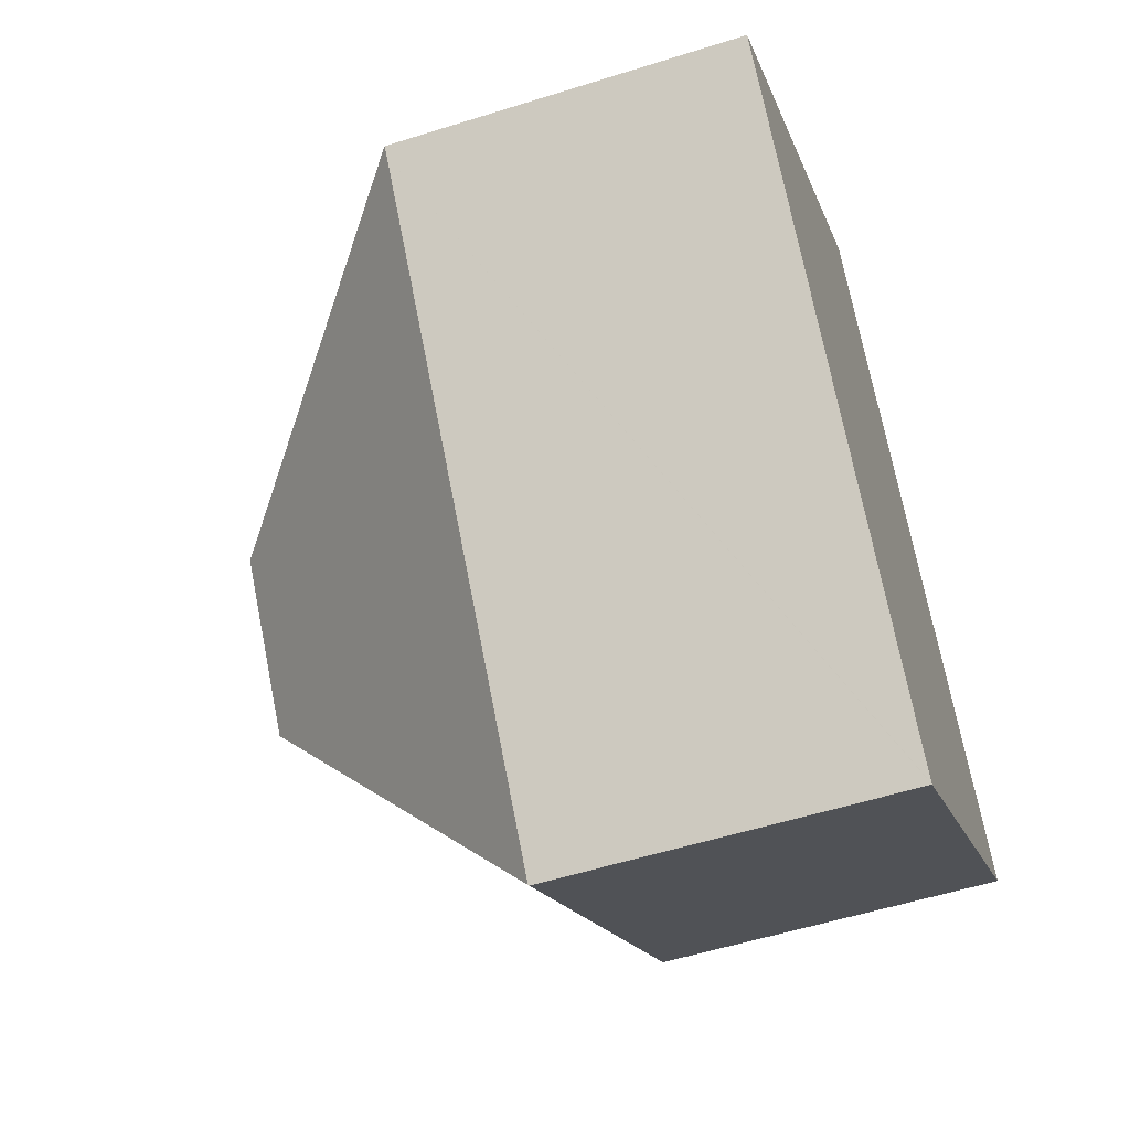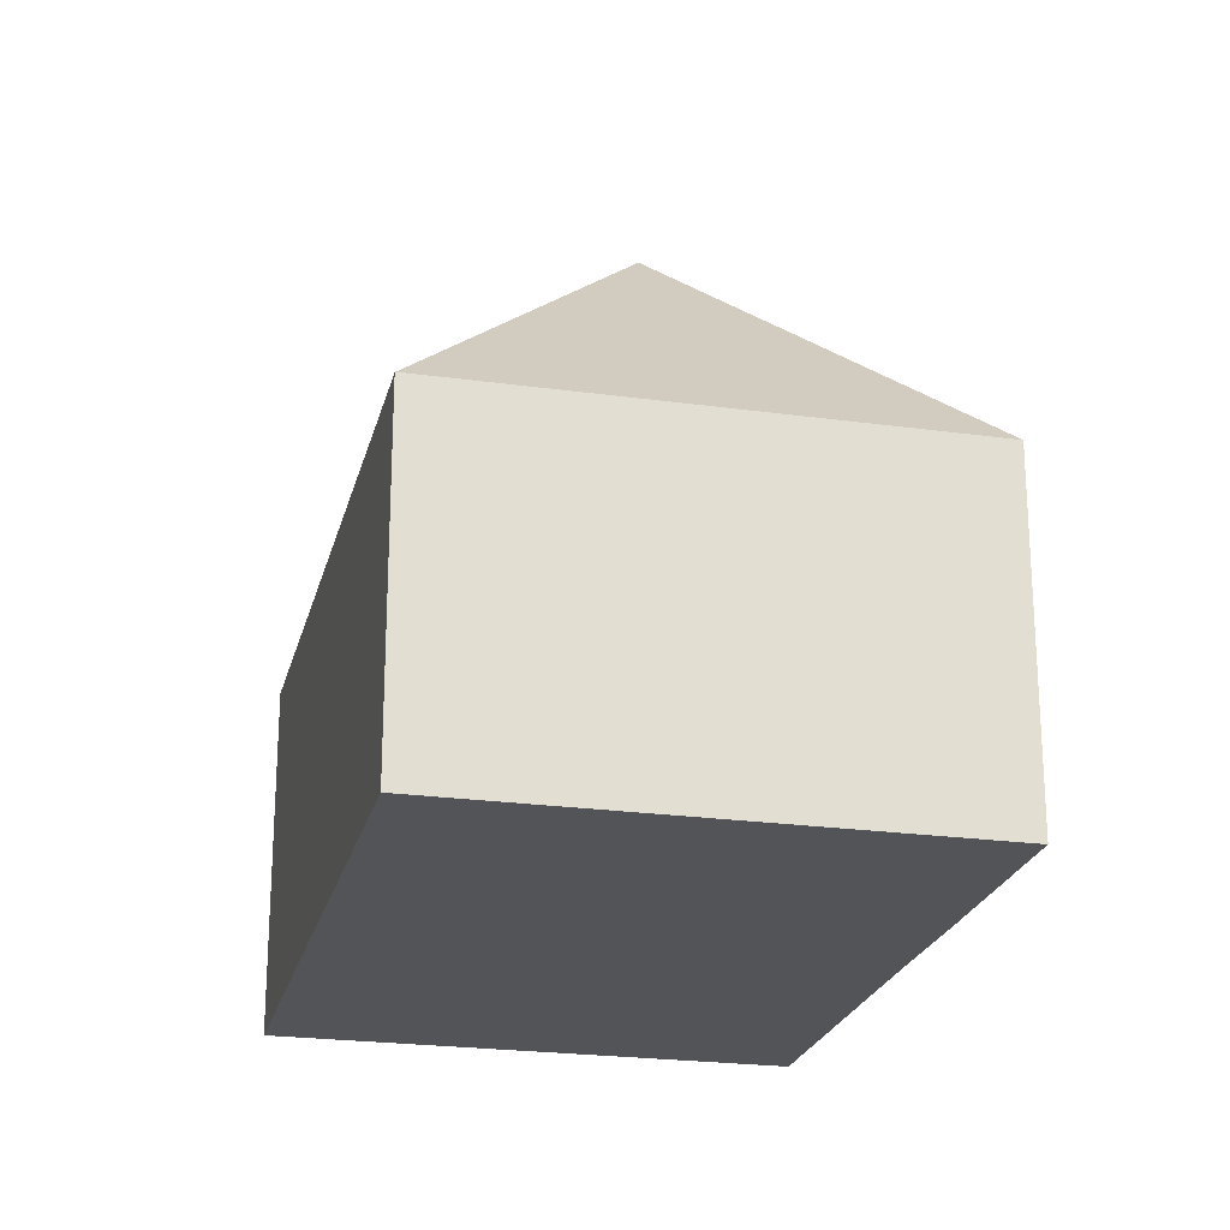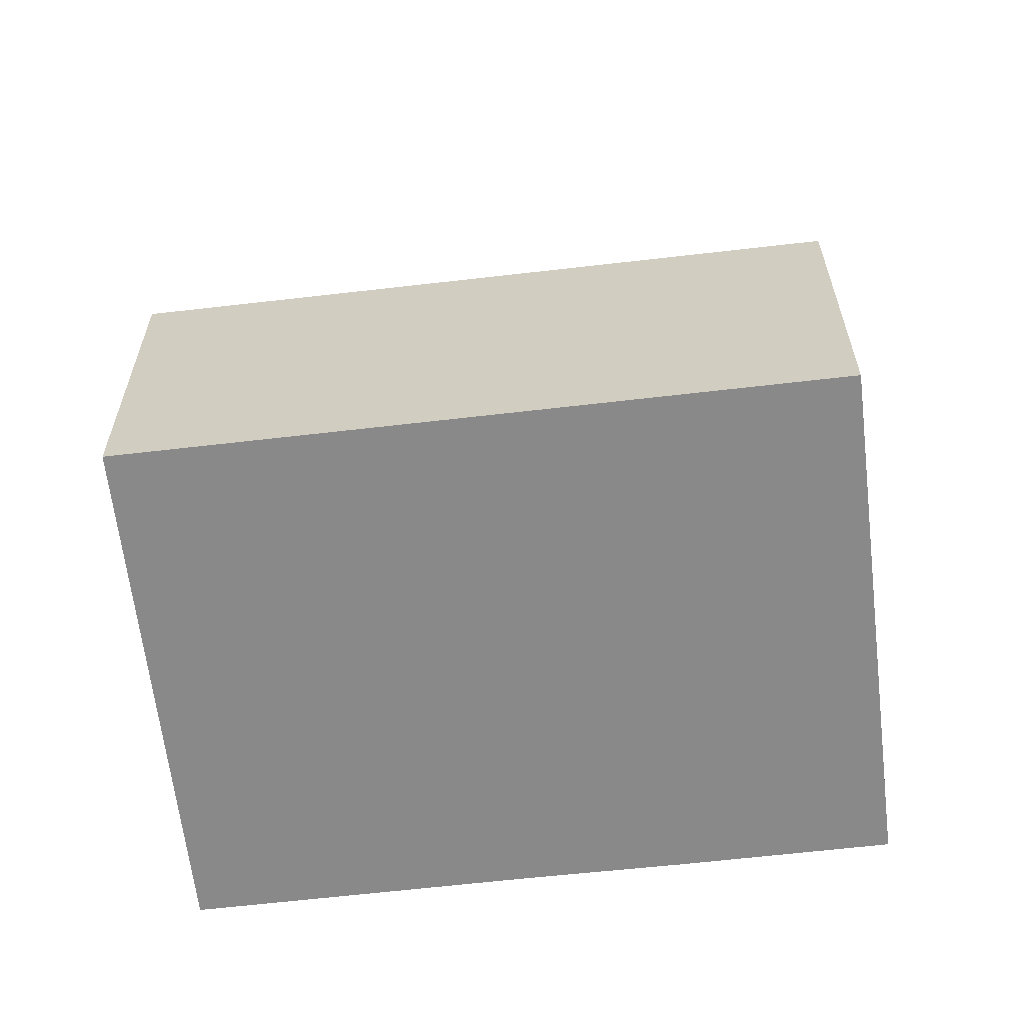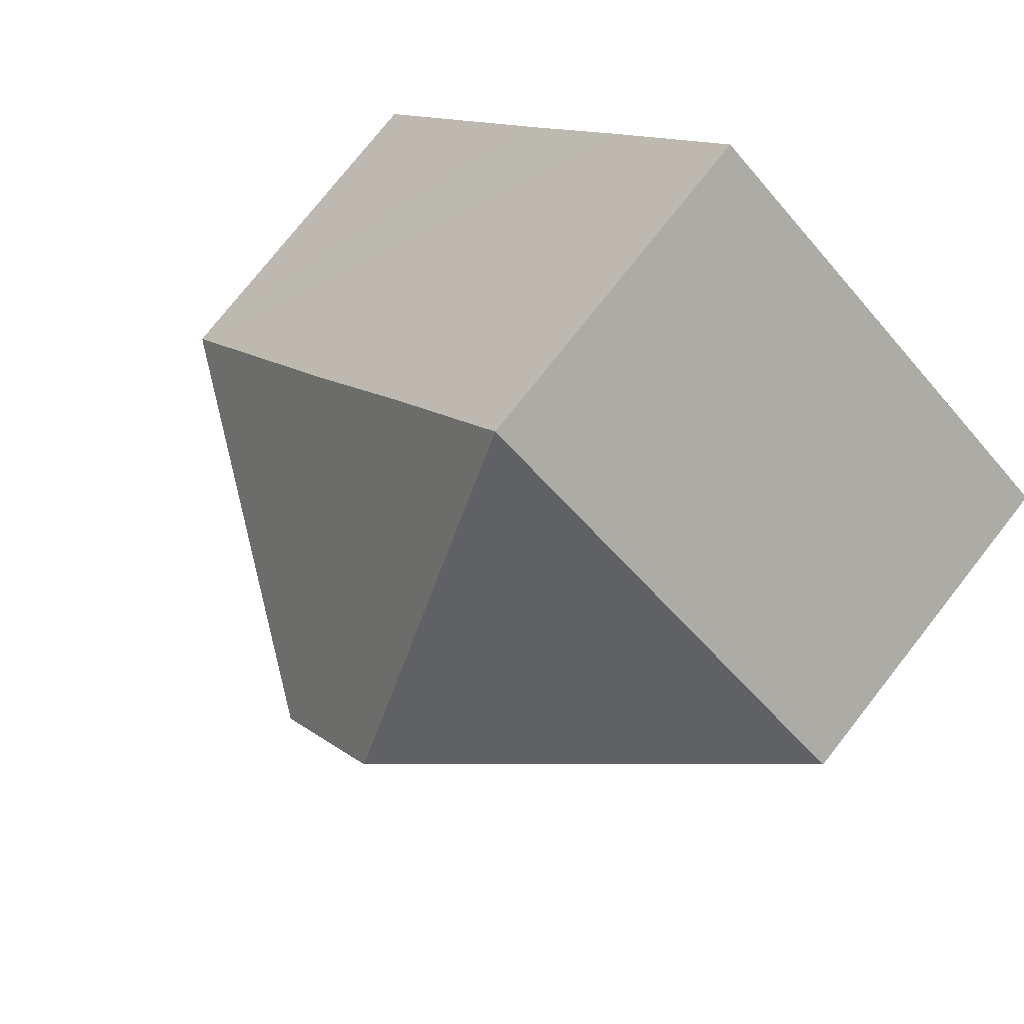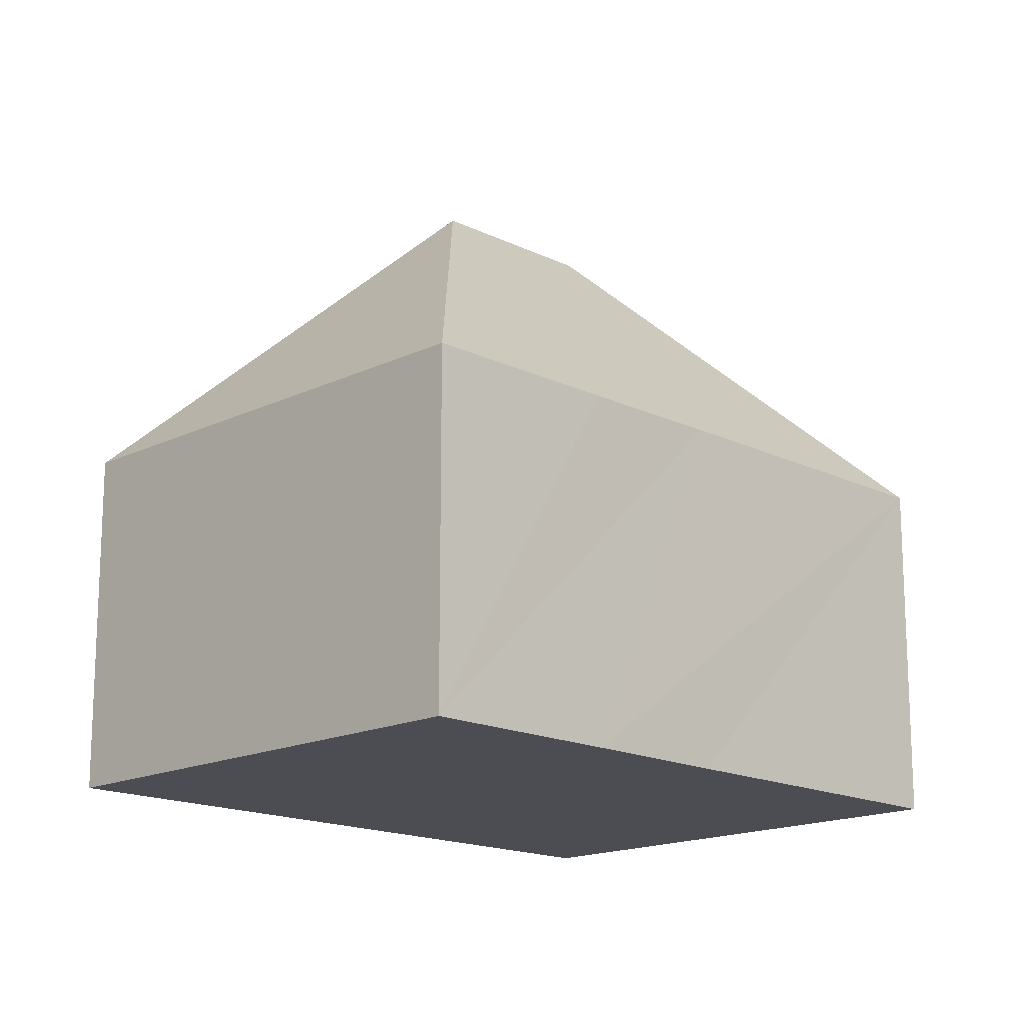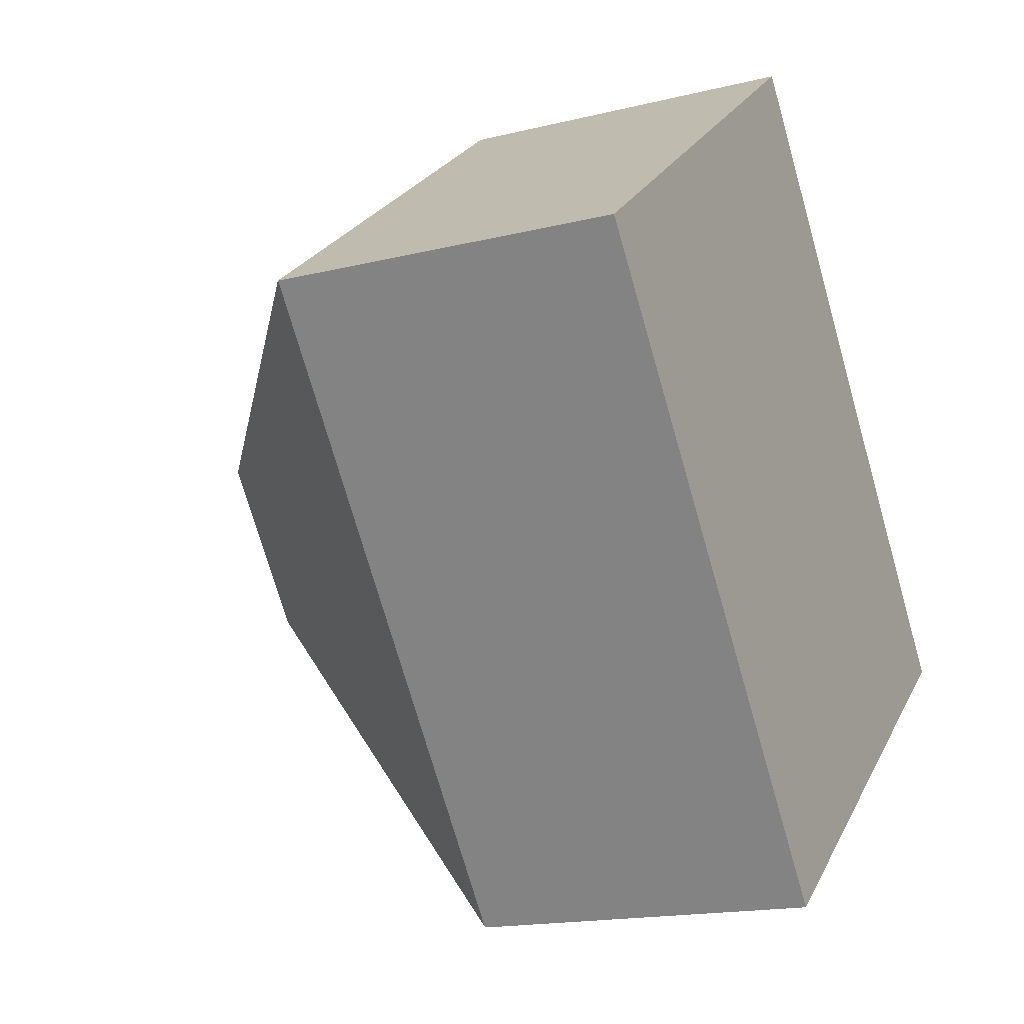
<metadata>
{"format":"obj","ext":"obj","renderer":"f3d","projection":"perspective","resolution":1024,"background":"white","views":[{"elev":-54.7,"azim":-71.5,"up":"+Z"},{"elev":-23.1,"azim":-50.9,"up":"+Y"},{"elev":-63.1,"azim":-120.9,"up":"+Y"},{"elev":76.3,"azim":-141.8,"up":"+Z"},{"elev":-16.3,"azim":7.3,"up":"+Y"},{"elev":-16.6,"azim":-63.2,"up":"+Z"}]}
</metadata>
<code>
v  0.149 7.942 -0.194
v  10.9 14.31 -4.419
v  9.821 7.977 -12.73
v  8.334 14.31 -1.074
v  0.012 7.958 0.009
v  0 7.942 4.863e-16
v  0.387 7.957 0.299
v  9.412 7.958 7.26
v  14.48 7.985 0.64
v  19.22 7.968 -5.508
v  12.34 7.958 3.458
v  9.832 7.958 -12.75
v  0 0 0
v  0.012 -5.511e-19 0.009
v  0.387 -1.831e-17 0.299
v  9.412 -4.445e-16 7.26
v  12.34 -2.117e-16 3.458
v  14.48 -3.919e-17 0.64
v  19.22 3.373e-16 -5.508
v  9.832 7.806e-16 -12.75
v  9.821 7.797e-16 -12.73
v  0.149 1.188e-17 -0.194
g defaultobject
f 1 2 3
f 2 1 4
f 4 1 5
f 5 1 6
f 7 4 5
f 4 7 8
f 2 9 10
f 9 2 11
f 11 2 8
f 8 2 4
f 12 2 10
f 2 12 3
f 6 7 5
f 7 6 13
f 7 13 8
f 8 13 14
f 8 14 15
f 8 15 16
f 16 11 8
f 11 16 9
f 9 16 17
f 9 17 10
f 10 17 18
f 10 18 19
f 19 12 10
f 12 19 20
f 20 3 12
f 3 20 1
f 1 20 21
f 1 21 22
f 1 22 6
f 6 22 13
f 18 20 19
f 20 18 17
f 20 17 16
f 20 16 15
f 20 15 21
f 21 15 22
f 22 15 14
f 22 14 13

</code>
